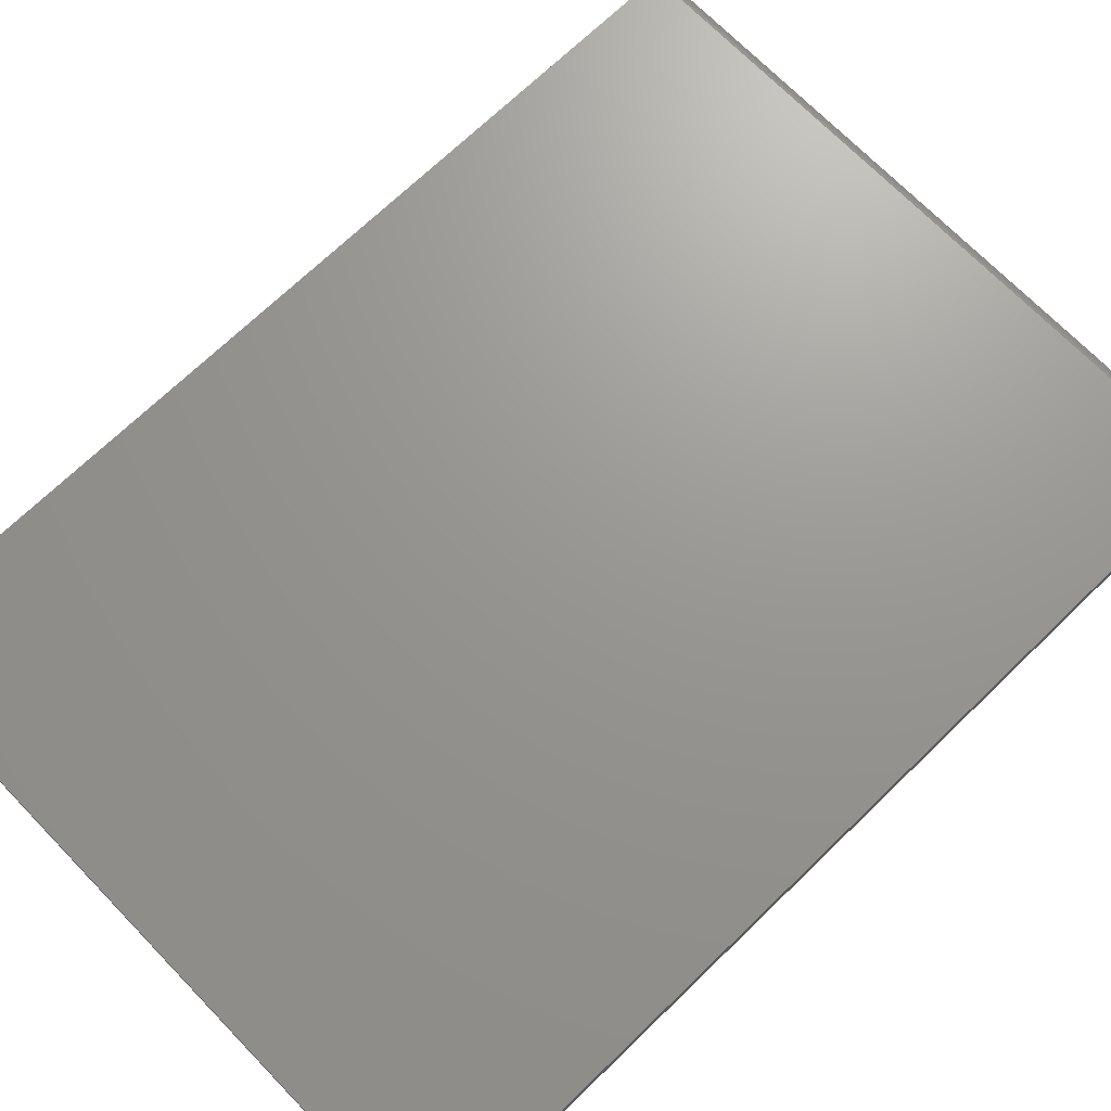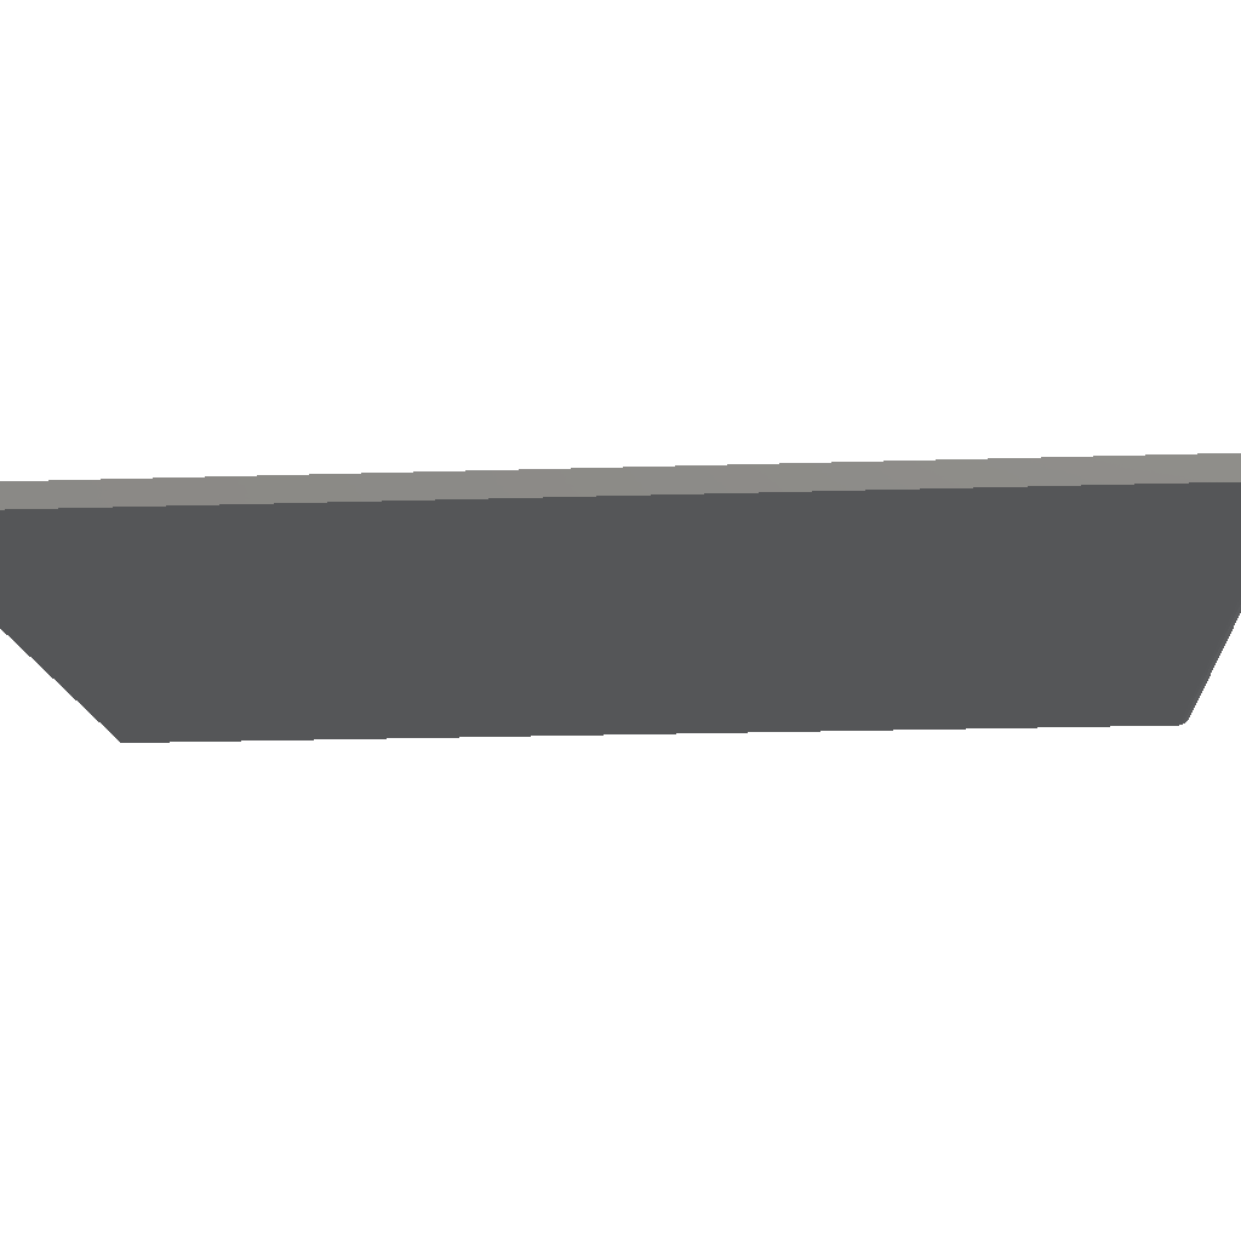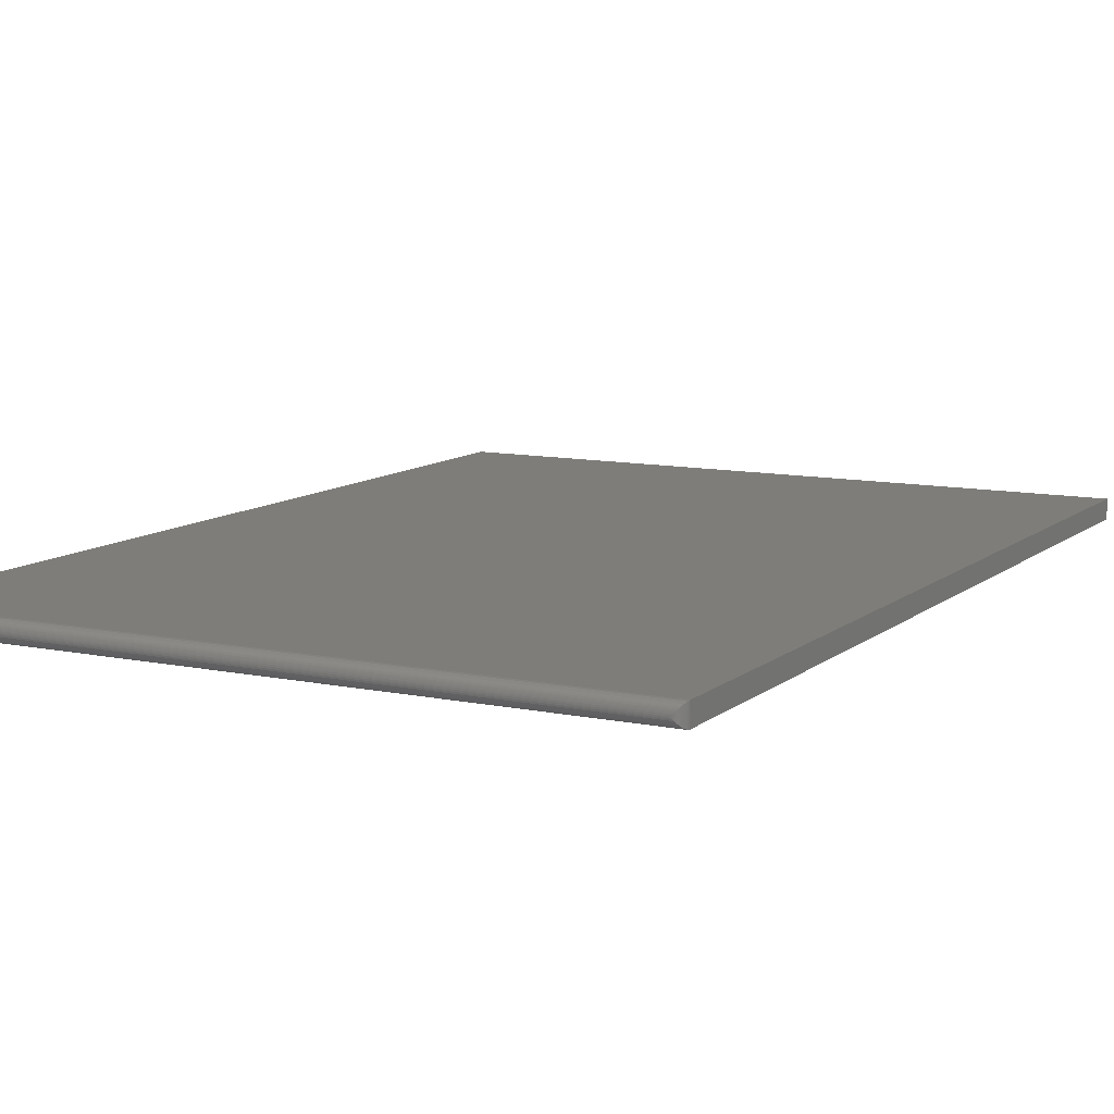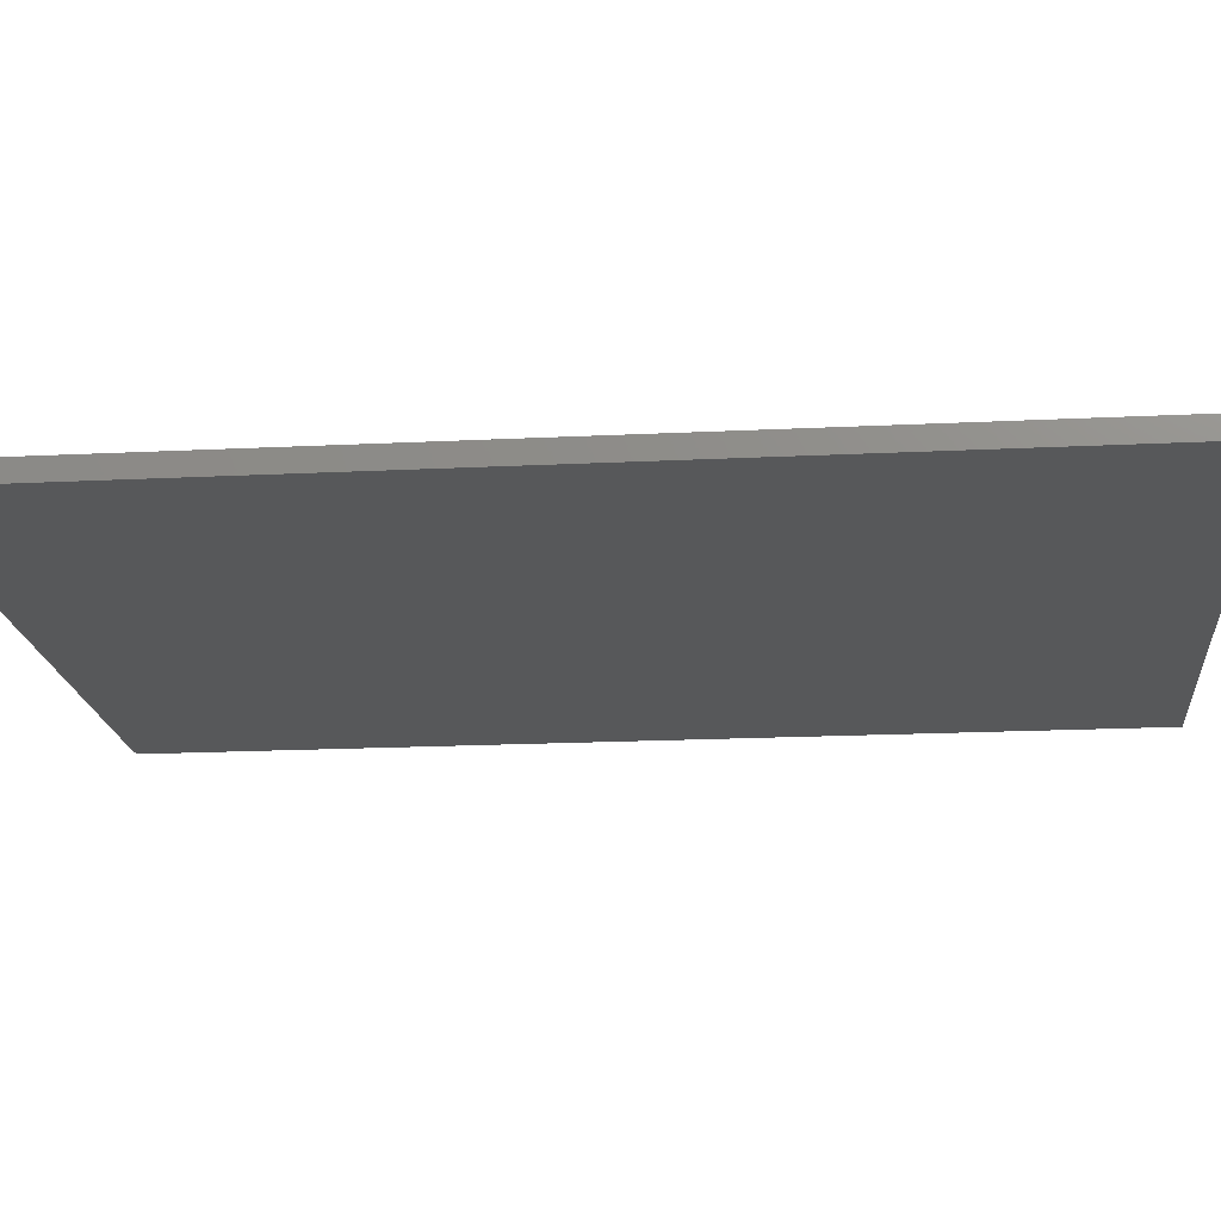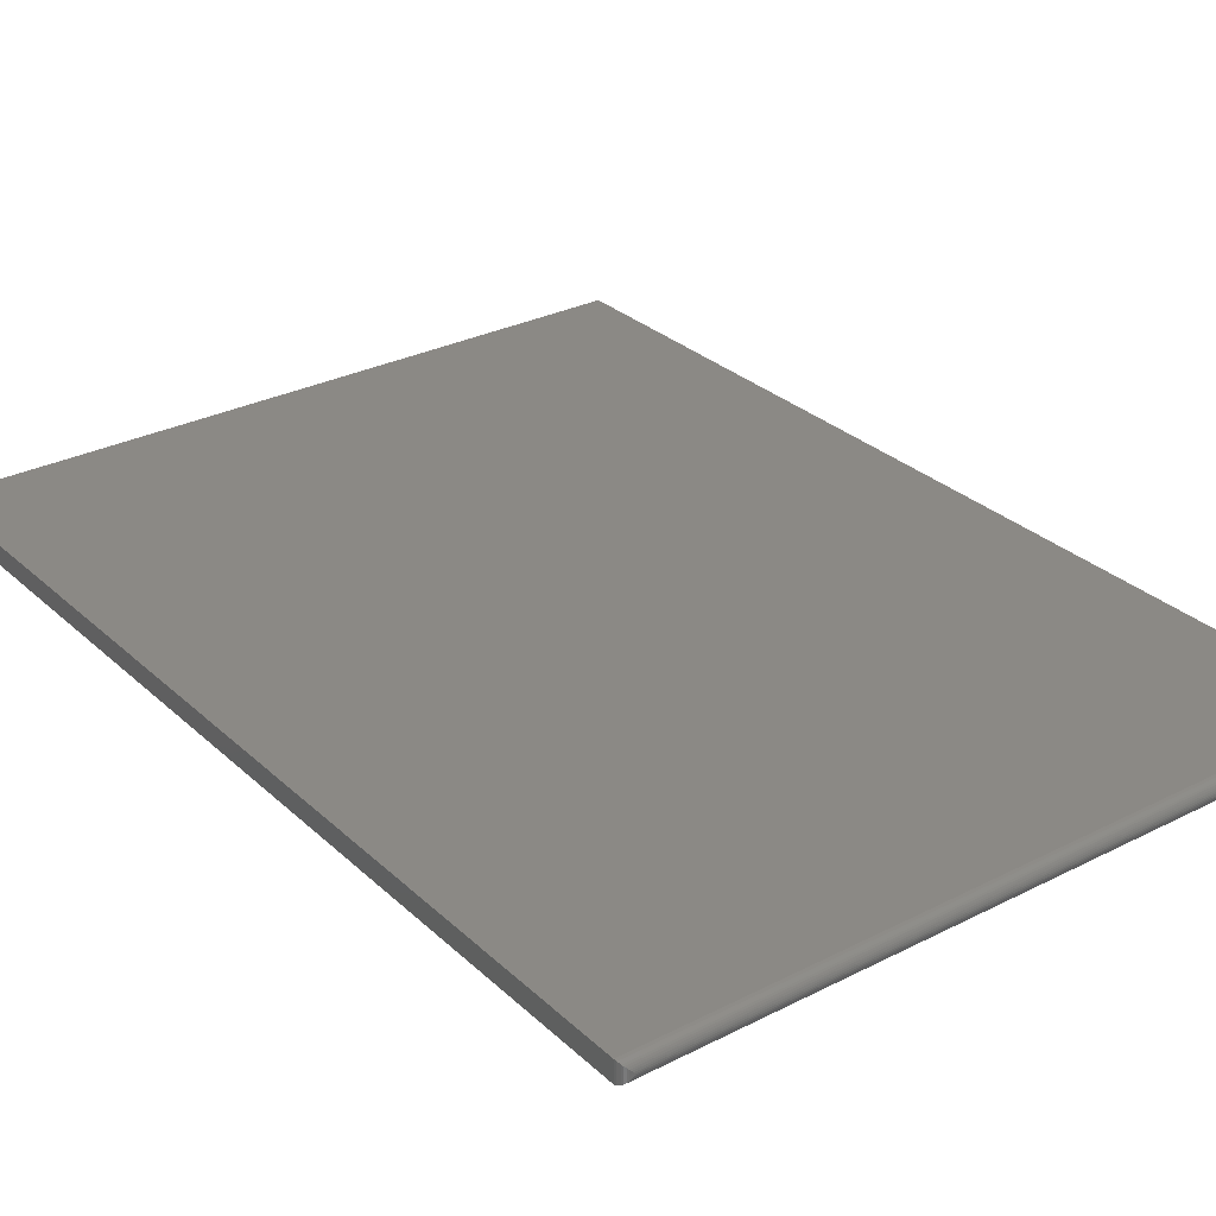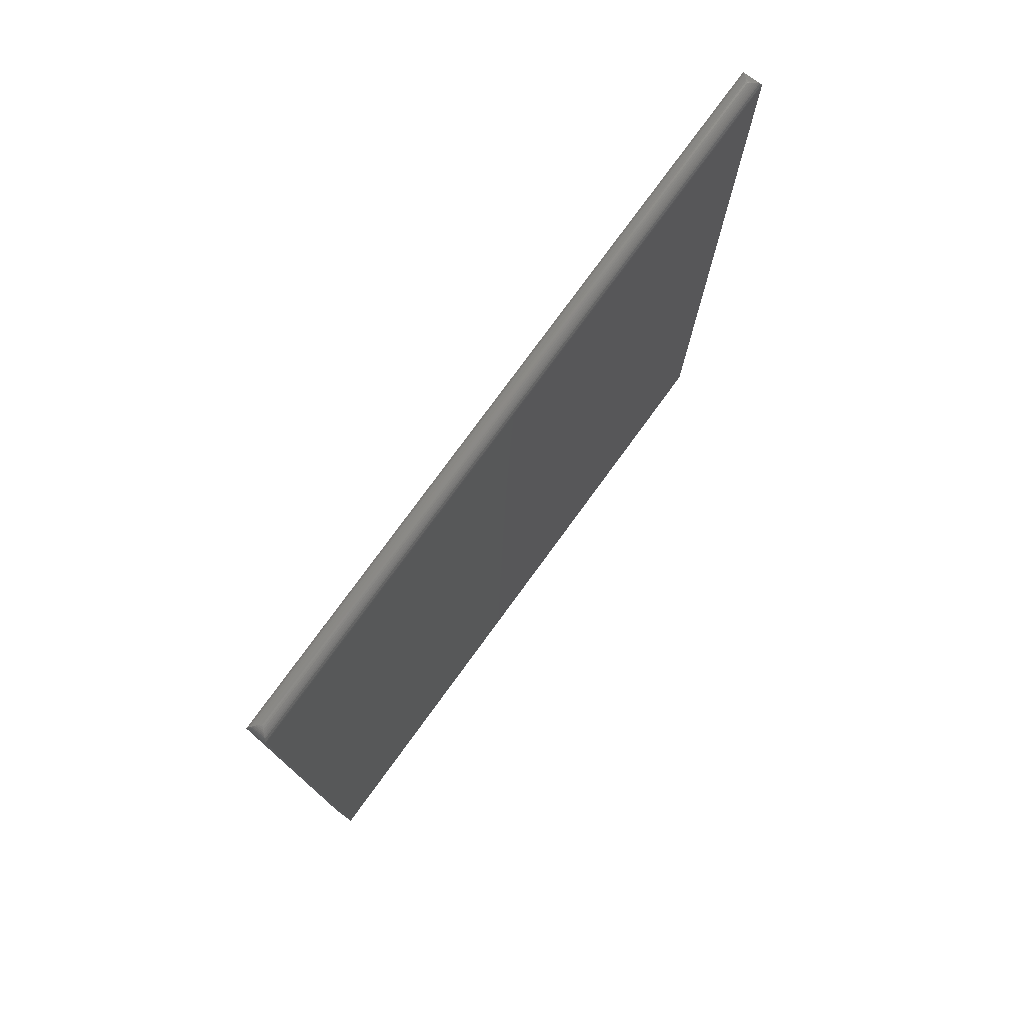
<metadata>
{"format":"stl","ext":"stl","renderer":"f3d","projection":"perspective","resolution":1024,"background":"white","views":[{"elev":70.2,"azim":-134.1,"up":"+Y"},{"elev":-15.4,"azim":-85.8,"up":"+Y"},{"elev":10.3,"azim":28.0,"up":"+Y"},{"elev":-18.3,"azim":95.5,"up":"+Y"},{"elev":29.5,"azim":-36.9,"up":"+Y"},{"elev":78.3,"azim":126.2,"up":"+Z"}]}
</metadata>
<code>
# stl→obj: 38 verts, 72 faces
v 0.0003217 -0.0003217 0.7444
v 0.001419 -0.01421 0.7467
v 0.001419 -0.001419 0.7467
v 0.002226 -0.0134 0.7476
v 0.002226 -0.002226 0.7476
v 0.003175 -0.01245 0.7485
v 0.003175 -0.003175 0.7485
v 0.004238 -0.01139 0.7491
v 0.004238 -0.004238 0.7491
v 0.005386 -0.01024 0.7496
v 0.005386 -0.005386 0.7496
v 0.006593 -0.009035 0.7499
v 0.006593 -0.00659 0.7499
v 0.007812 -0.007812 0.75
v -1.211e-16 0 0.7422
v 4.545e-17 -0.01562 0.7422
v 0.0003217 -0.0153 0.7444
v 0.5369 -0.007812 0.75
v 0.5381 -0.009035 0.7499
v 0.5381 -0.00659 0.7499
v 0.5394 -0.01024 0.7496
v 0.5394 -0.005386 0.7496
v 0.5405 -0.01139 0.7491
v 0.5405 -0.004238 0.7491
v 0.5416 -0.01245 0.7485
v 0.5416 -0.003175 0.7485
v 0.5425 -0.002226 0.7476
v 0.5425 -0.0134 0.7476
v 0.5433 -0.001419 0.7467
v 0.5433 -0.01421 0.7467
v 0.5444 -0.0153 0.7444
v 0.5447 -0.01562 0.7422
v 0.5447 0 0.7422
v 0.5444 -0.0003217 0.7444
v 0 -0.01562 0
v 0.5447 -0.01562 -3.336e-17
v 0 0 0
v 0.5447 0 -3.336e-17
f 1 2 3
f 2 4 3
f 3 4 5
f 4 6 5
f 5 6 7
f 7 6 8
f 7 8 9
f 8 10 9
f 9 10 11
f 10 12 11
f 11 12 13
f 14 13 12
f 15 16 1
f 1 16 17
f 1 17 2
f 18 19 20
f 19 21 20
f 20 21 22
f 21 23 22
f 22 23 24
f 23 25 24
f 24 25 26
f 26 25 27
f 27 25 28
f 27 28 29
f 29 28 30
f 29 30 31
f 32 33 31
f 31 33 34
f 31 34 29
f 35 36 16
f 16 36 32
f 14 20 13
f 14 18 20
f 34 3 29
f 3 5 29
f 29 5 27
f 5 7 27
f 27 7 26
f 7 9 26
f 26 9 24
f 9 11 24
f 24 11 22
f 11 13 22
f 22 13 20
f 33 15 34
f 34 15 1
f 34 1 3
f 16 15 35
f 35 15 37
f 36 38 32
f 32 38 33
f 18 12 19
f 18 14 12
f 12 10 19
f 19 10 21
f 10 8 21
f 21 8 23
f 8 6 23
f 23 6 25
f 6 4 25
f 25 4 28
f 4 2 28
f 28 2 30
f 2 17 30
f 16 32 17
f 17 32 31
f 17 31 30
f 37 15 38
f 38 15 33
f 35 37 36
f 36 37 38

</code>
